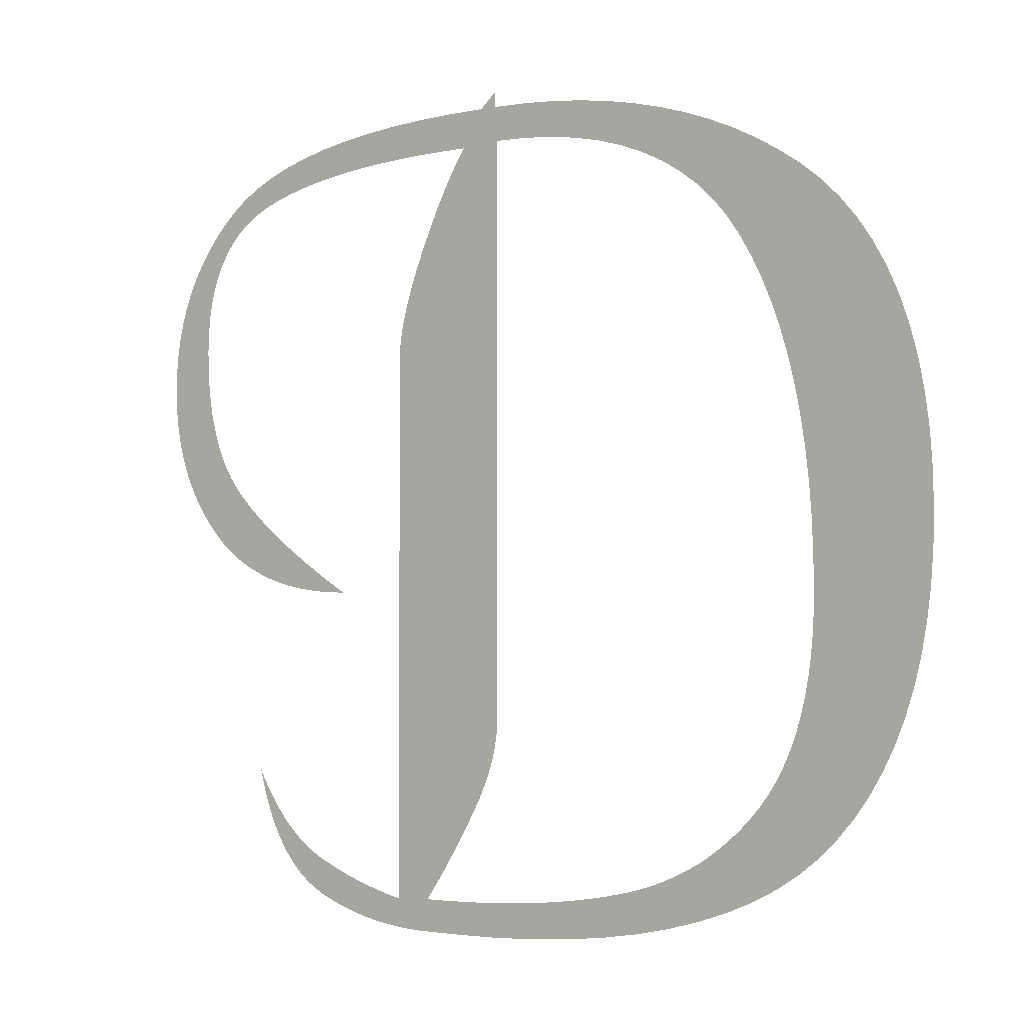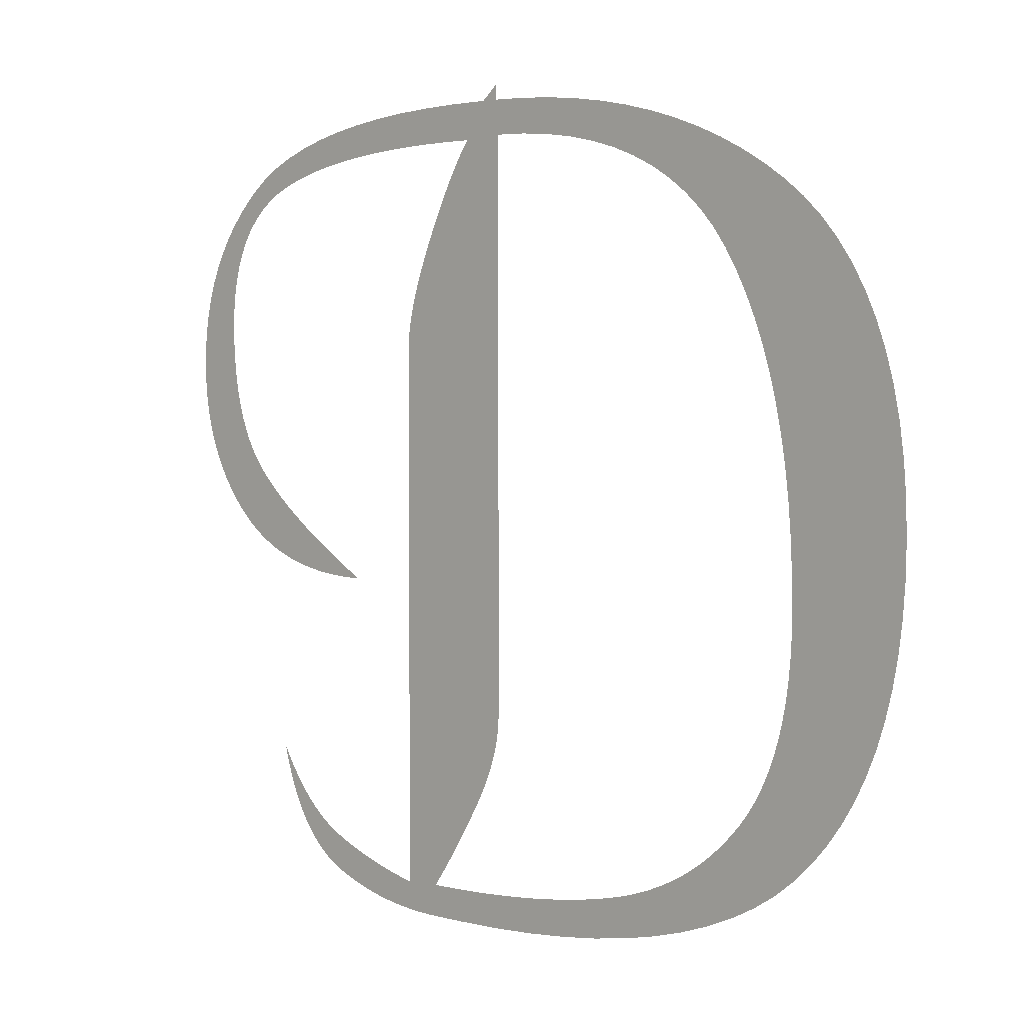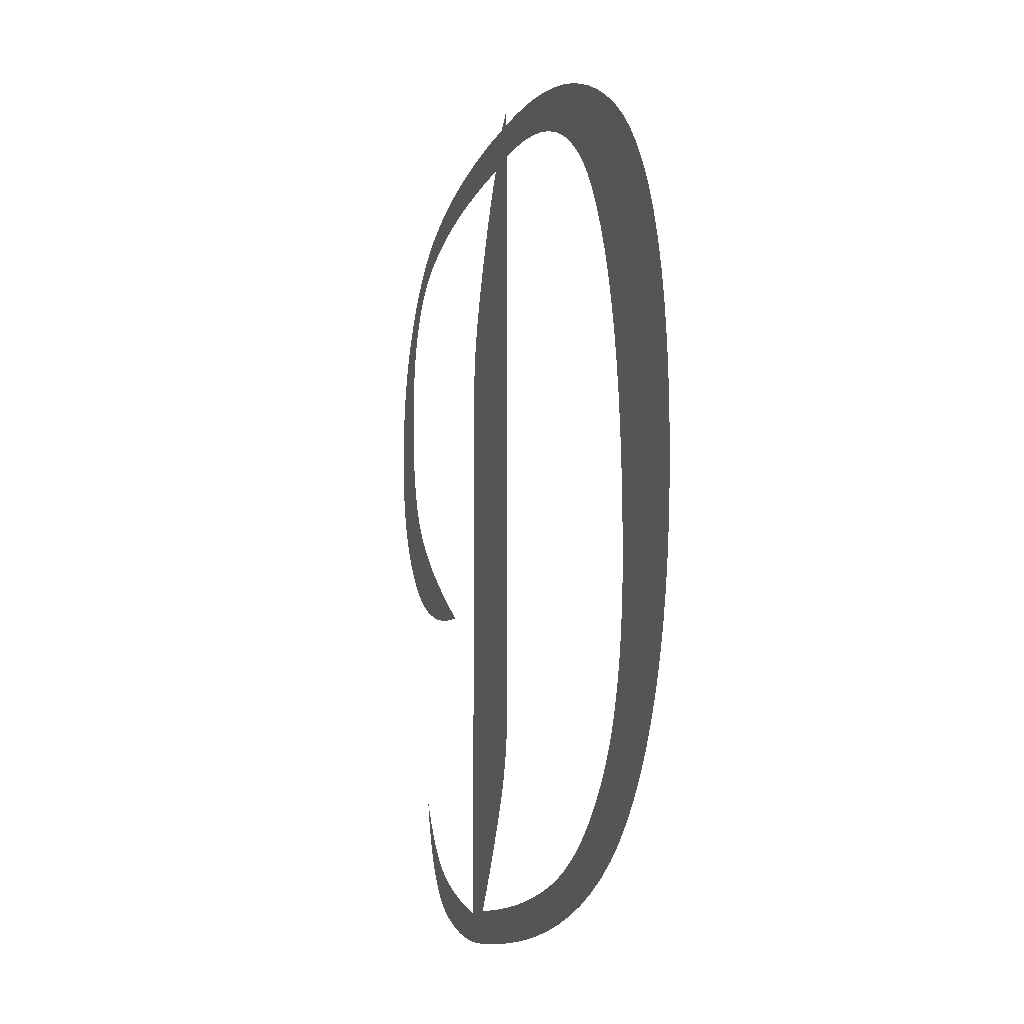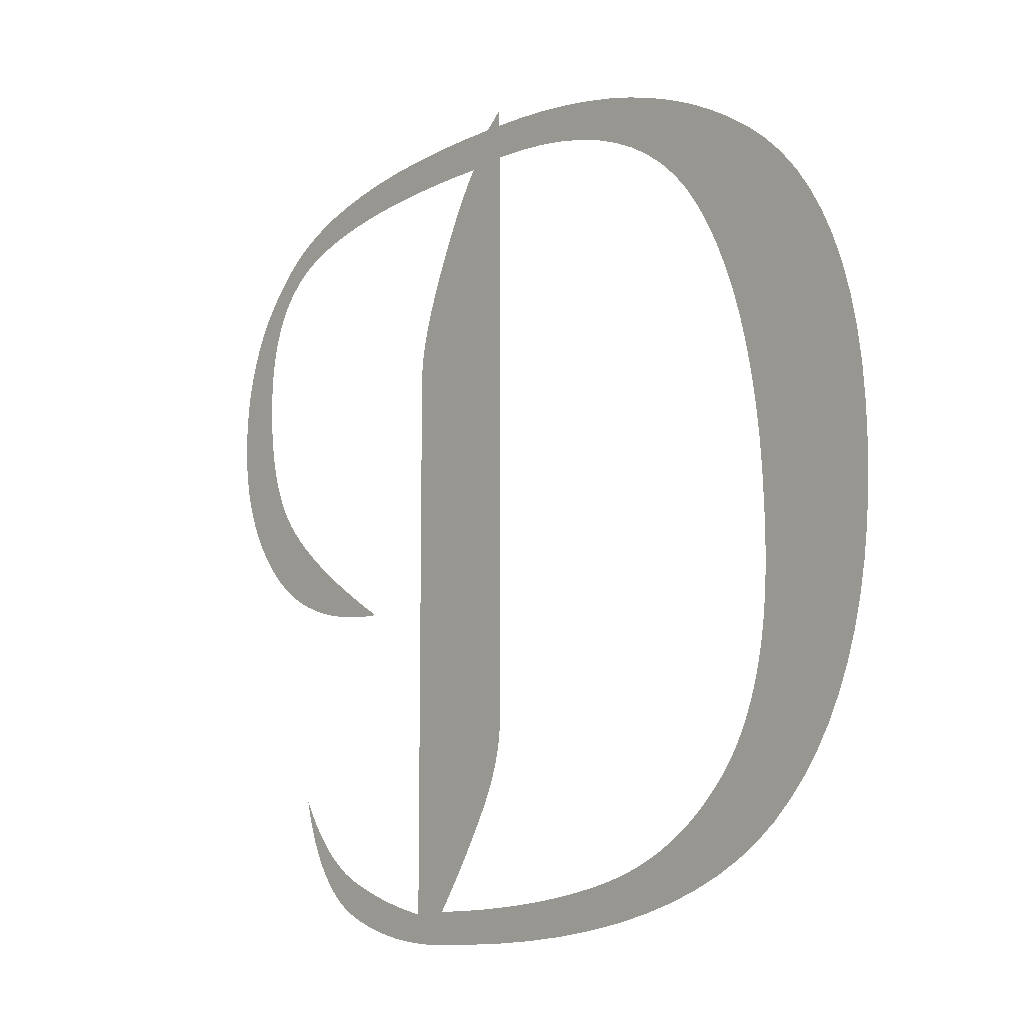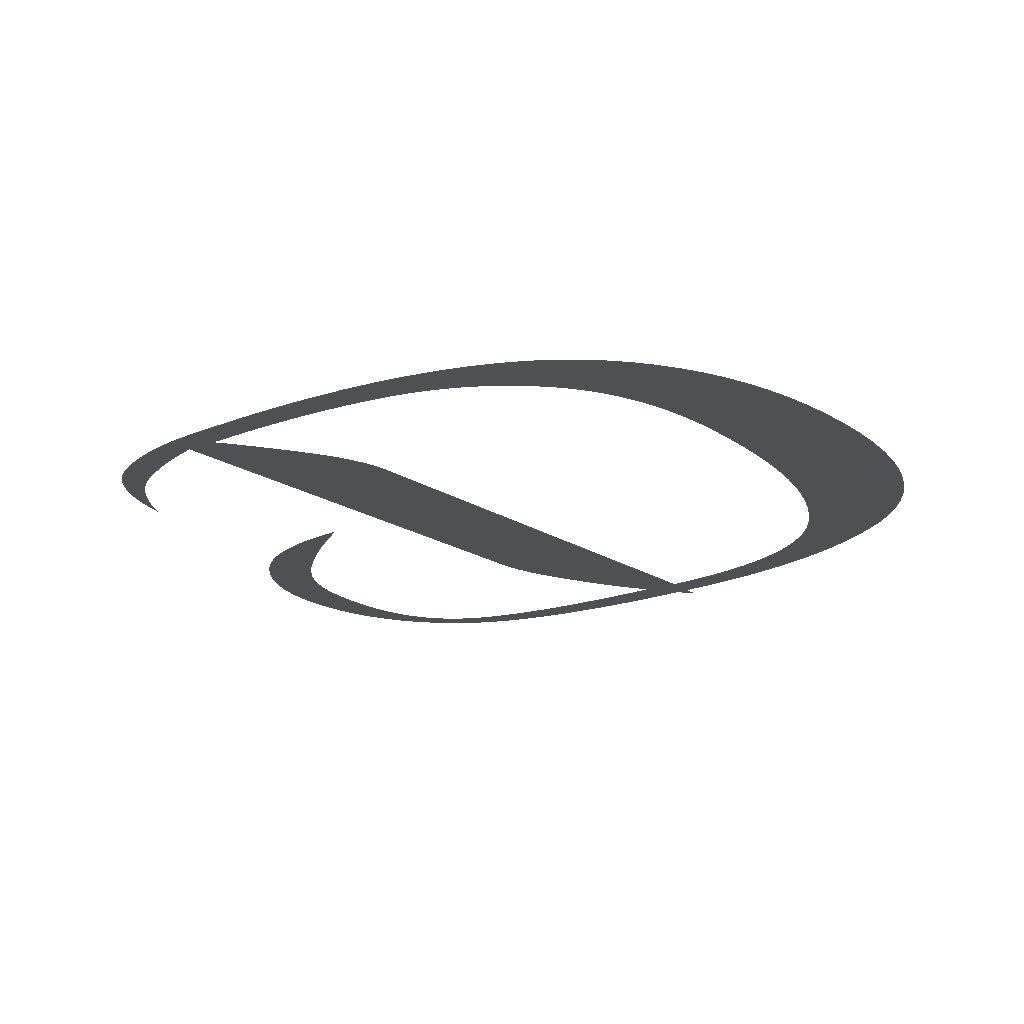
<metadata>
{"format":"obj","ext":"obj","renderer":"f3d","projection":"perspective","resolution":1024,"background":"white","views":[{"elev":-2.1,"azim":36.5,"up":"+Y"},{"elev":3.6,"azim":42.3,"up":"+Y"},{"elev":-9.7,"azim":73.9,"up":"+Y"},{"elev":-10.6,"azim":49.0,"up":"+Y"},{"elev":-18.9,"azim":38.9,"up":"+Z"}]}
</metadata>
<code>
o Text
v 0.8176 0.1824 0
v 0.8169 0.152 0
v 0.8147 0.1229 0
v 0.8112 0.09515 0
v 0.8062 0.06874 0
v 0.7998 0.04368 0
v 0.7919 0.01995 0
v 0.7826 -0.002425 -0
v 0.772 -0.02346 -0
v 0.7598 -0.04315 -0
v 0.7463 -0.0615 -0
v 0.7313 -0.07851 -0
v 0.7149 -0.09417 -0
v 0.6967 -0.1085 -0
v 0.6763 -0.1217 -0
v 0.6536 -0.1335 -0
v 0.6287 -0.1441 -0
v 0.6015 -0.1535 -0
v 0.5721 -0.1616 -0
v 0.5405 -0.1685 -0
v 0.5066 -0.1741 -0
v 0.4705 -0.1785 -0
v 0.4322 -0.1816 -0
v 0.3916 -0.1835 -0
v 0.3488 -0.1841 -0
v 0.3184 -0.1841 -0
v 0.3067 -0.1839 -0
v 0.2952 -0.1834 -0
v 0.2839 -0.1825 -0
v 0.2729 -0.1813 -0
v 0.262 -0.1797 -0
v 0.2514 -0.1778 -0
v 0.241 -0.1755 -0
v 0.2308 -0.1729 -0
v 0.2208 -0.1699 -0
v 0.211 -0.1665 -0
v 0.2015 -0.1628 -0
v 0.1921 -0.1588 -0
v 0.1832 -0.1542 -0
v 0.1747 -0.1487 -0
v 0.1667 -0.1424 -0
v 0.1592 -0.1353 -0
v 0.1521 -0.1274 -0
v 0.1456 -0.1187 -0
v 0.1395 -0.1091 -0
v 0.134 -0.09872 -0
v 0.1289 -0.08752 -0
v 0.1243 -0.0755 -0
v 0.1202 -0.06265 -0
v 0.1166 -0.04899 -0
v 0.1218 -0.05817 -0
v 0.1273 -0.06684 -0
v 0.1329 -0.07501 -0
v 0.1386 -0.08268 -0
v 0.1445 -0.08984 -0
v 0.1505 -0.09649 -0
v 0.1567 -0.1026 -0
v 0.1631 -0.1083 -0
v 0.1696 -0.1134 -0
v 0.1763 -0.1181 -0
v 0.1831 -0.1222 -0
v 0.19 -0.1258 -0
v 0.1971 -0.1292 -0
v 0.2044 -0.1323 -0
v 0.2117 -0.1354 -0
v 0.2192 -0.1383 -0
v 0.2268 -0.1411 -0
v 0.2346 -0.1438 -0
v 0.2425 -0.1463 -0
v 0.2505 -0.1487 -0
v 0.2586 -0.151 -0
v 0.2669 -0.1532 -0
v 0.2753 -0.1552 -0
v 0.2838 -0.1571 -0
v 0.2838 0.3294 0
v 0.284 0.3356 0
v 0.2845 0.3422 0
v 0.2854 0.3491 0
v 0.2867 0.3563 0
v 0.2883 0.3638 0
v 0.2903 0.3717 0
v 0.2927 0.38 0
v 0.2954 0.3885 0
v 0.2985 0.3974 0
v 0.302 0.4066 0
v 0.3058 0.4162 0
v 0.31 0.4261 0
v 0.3143 0.4359 0
v 0.3186 0.4453 0
v 0.3227 0.4543 0
v 0.3269 0.4627 0
v 0.3309 0.4708 0
v 0.3349 0.4784 0
v 0.3388 0.4855 0
v 0.3426 0.4922 0
v 0.3464 0.4984 0
v 0.3501 0.5042 0
v 0.3537 0.5095 0
v 0.3573 0.5144 0
v 0.331 0.5141 0
v 0.3059 0.5135 0
v 0.282 0.5124 0
v 0.2593 0.5109 0
v 0.2378 0.509 0
v 0.2175 0.5067 0
v 0.1984 0.5039 0
v 0.1805 0.5007 0
v 0.1637 0.497 0
v 0.1482 0.4929 0
v 0.1339 0.4885 0
v 0.1208 0.4835 0
v 0.1088 0.4779 0
v 0.09781 0.4713 0
v 0.08789 0.4637 0
v 0.07902 0.4551 0
v 0.07119 0.4456 0
v 0.0644 0.4351 0
v 0.05866 0.4236 0
v 0.05396 0.4111 0
v 0.05031 0.3976 0
v 0.0477 0.3832 0
v 0.04613 0.3678 0
v 0.04561 0.3514 0
v 0.04586 0.3374 0
v 0.04662 0.324 0
v 0.04788 0.3112 0
v 0.04964 0.2989 0
v 0.05191 0.2872 0
v 0.05469 0.276 0
v 0.05797 0.2653 0
v 0.06175 0.2553 0
v 0.06604 0.2457 0
v 0.07083 0.2367 0
v 0.07612 0.2283 0
v 0.08193 0.2204 0
v 0.08841 0.2128 0
v 0.09577 0.2049 0
v 0.104 0.1969 0
v 0.1131 0.1888 0
v 0.123 0.1805 0
v 0.1339 0.1721 0
v 0.1456 0.1635 0
v 0.1581 0.1547 0
v 0.1716 0.1459 0
v 0.1859 0.1368 0
v 0.201 0.1276 0
v 0.2171 0.1182 0
v 0.1997 0.1186 0
v 0.1831 0.1198 0
v 0.1672 0.1218 0
v 0.152 0.1245 0
v 0.1375 0.1281 0
v 0.1238 0.1324 0
v 0.1109 0.1375 0
v 0.09863 0.1434 0
v 0.08712 0.1501 0
v 0.07635 0.1575 0
v 0.06631 0.1658 0
v 0.05701 0.1748 0
v 0.04844 0.1845 0
v 0.04062 0.1945 0
v 0.03355 0.2049 0
v 0.02721 0.2157 0
v 0.02163 0.2268 0
v 0.01679 0.2384 0
v 0.01269 0.2503 0
v 0.009337 0.2627 0
v 0.00673 0.2754 0
v 0.004868 0.2885 0
v 0.003751 0.302 0
v 0.003378 0.3159 0
v 0.003903 0.3328 0
v 0.005478 0.3491 0
v 0.008103 0.365 0
v 0.01178 0.3803 0
v 0.0165 0.395 0
v 0.02228 0.4092 0
v 0.0291 0.4229 0
v 0.03697 0.436 0
v 0.0459 0.4486 0
v 0.05587 0.4606 0
v 0.0669 0.4721 0
v 0.07897 0.4831 0
v 0.09259 0.4934 0
v 0.1082 0.5027 0
v 0.1259 0.5112 0
v 0.1456 0.5188 0
v 0.1674 0.5255 0
v 0.1912 0.5312 0
v 0.217 0.5362 0
v 0.2449 0.5402 0
v 0.2748 0.5433 0
v 0.3067 0.5455 0
v 0.3407 0.5469 0
v 0.3767 0.5473 0
v 0.3919 0.5608 0
v 0.3919 0.5473 0
v 0.4232 0.5467 0
v 0.4535 0.545 0
v 0.4827 0.5421 0
v 0.511 0.5381 0
v 0.5382 0.5329 0
v 0.5644 0.5266 0
v 0.5896 0.5191 0
v 0.6137 0.5105 0
v 0.6369 0.5007 0
v 0.659 0.4898 0
v 0.6801 0.4777 0
v 0.7002 0.4645 0
v 0.7189 0.4499 0
v 0.736 0.4337 0
v 0.7515 0.4159 0
v 0.7654 0.3964 0
v 0.7776 0.3753 0
v 0.7882 0.3526 0
v 0.7972 0.3283 0
v 0.8045 0.3024 0
v 0.8102 0.2748 0
v 0.8143 0.2456 0
v 0.8168 0.2148 0
v 0.3944 0.007601 0
v 0.3942 0.001358 0
v 0.3937 -0.004985 -0
v 0.3928 -0.01143 -0
v 0.3916 -0.01797 -0
v 0.39 -0.02461 -0
v 0.3881 -0.03136 -0
v 0.3858 -0.0382 -0
v 0.3832 -0.04514 -0
v 0.3802 -0.05218 -0
v 0.3768 -0.05932 -0
v 0.3731 -0.06656 -0
v 0.3691 -0.0739 -0
v 0.3649 -0.08124 -0
v 0.3606 -0.08848 -0
v 0.3563 -0.09562 -0
v 0.352 -0.1027 -0
v 0.3477 -0.1096 -0
v 0.3433 -0.1164 -0
v 0.339 -0.1232 -0
v 0.3346 -0.1298 -0
v 0.3301 -0.1364 -0
v 0.3257 -0.1428 -0
v 0.3212 -0.1492 -0
v 0.3167 -0.1554 -0
v 0.3371 -0.1553 -0
v 0.357 -0.1549 -0
v 0.3763 -0.1542 -0
v 0.395 -0.1532 -0
v 0.4132 -0.152 -0
v 0.4308 -0.1505 -0
v 0.4479 -0.1488 -0
v 0.4644 -0.1468 -0
v 0.4804 -0.1445 -0
v 0.4958 -0.1419 -0
v 0.5106 -0.1391 -0
v 0.5249 -0.136 -0
v 0.5387 -0.1325 -0
v 0.552 -0.1284 -0
v 0.5649 -0.1237 -0
v 0.5773 -0.1185 -0
v 0.5892 -0.1128 -0
v 0.6007 -0.1064 -0
v 0.6118 -0.09952 -0
v 0.6223 -0.09206 -0
v 0.6324 -0.08404 -0
v 0.6421 -0.07545 -0
v 0.6513 -0.0663 -0
v 0.6601 -0.05659 -0
v 0.6682 -0.0462 -0
v 0.6757 -0.03503 -0
v 0.6824 -0.02307 -0
v 0.6884 -0.01032 -0
v 0.6938 0.003208 0
v 0.6984 0.01752 0
v 0.7023 0.03263 0
v 0.7055 0.04852 0
v 0.708 0.06519 0
v 0.7097 0.08265 0
v 0.7108 0.1009 0
v 0.7111 0.1199 0
v 0.7107 0.1505 0
v 0.7092 0.1799 0
v 0.7069 0.2082 0
v 0.7035 0.2353 0
v 0.6993 0.2613 0
v 0.694 0.2862 0
v 0.6879 0.31 0
v 0.6807 0.3326 0
v 0.6727 0.3541 0
v 0.6636 0.3744 0
v 0.6537 0.3936 0
v 0.6427 0.4117 0
v 0.6306 0.4285 0
v 0.6168 0.4439 0
v 0.6016 0.4577 0
v 0.5847 0.4702 0
v 0.5664 0.4811 0
v 0.5465 0.4906 0
v 0.525 0.4986 0
v 0.502 0.5052 0
v 0.4774 0.5103 0
v 0.4513 0.514 0
v 0.4236 0.5162 0
v 0.3944 0.5169 0
f 195 197 196
f 194 197 195
f 194 198 197
f 193 198 194
f 193 199 198
f 192 199 193
f 192 200 199
f 191 200 192
f 191 201 200
f 190 201 191
f 190 202 201
f 189 202 190
f 189 203 202
f 188 203 189
f 188 204 203
f 187 204 188
f 187 305 204
f 305 304 204
f 304 205 204
f 186 305 187
f 186 100 305
f 100 99 305
f 99 221 305
f 303 205 304
f 98 221 99
f 186 101 100
f 302 205 303
f 186 102 101
f 186 103 102
f 185 103 186
f 185 104 103
f 302 206 205
f 301 206 302
f 97 221 98
f 185 105 104
f 185 106 105
f 300 206 301
f 96 221 97
f 185 107 106
f 184 107 185
f 300 207 206
f 184 108 107
f 299 207 300
f 95 221 96
f 184 109 108
f 183 109 184
f 183 110 109
f 94 221 95
f 298 207 299
f 298 208 207
f 183 111 110
f 93 221 94
f 183 112 111
f 182 112 183
f 297 208 298
f 92 221 93
f 182 113 112
f 297 209 208
f 181 113 182
f 181 114 113
f 91 221 92
f 296 209 297
f 296 210 209
f 181 115 114
f 90 221 91
f 180 115 181
f 295 210 296
f 180 116 115
f 89 221 90
f 295 211 210
f 179 116 180
f 179 117 116
f 88 221 89
f 294 211 295
f 178 117 179
f 87 221 88
f 178 118 117
f 294 212 211
f 293 212 294
f 86 221 87
f 178 119 118
f 177 119 178
f 85 221 86
f 293 213 212
f 292 213 293
f 177 120 119
f 176 120 177
f 84 221 85
f 176 121 120
f 83 221 84
f 292 214 213
f 175 121 176
f 291 214 292
f 82 221 83
f 175 122 121
f 174 122 175
f 81 221 82
f 291 215 214
f 290 215 291
f 80 221 81
f 174 123 122
f 173 123 174
f 79 221 80
f 78 221 79
f 289 215 290
f 289 216 215
f 173 124 123
f 172 124 173
f 77 221 78
f 76 221 77
f 172 125 124
f 75 221 76
f 171 125 172
f 288 216 289
f 74 221 75
f 288 217 216
f 171 126 125
f 170 126 171
f 170 127 126
f 287 217 288
f 287 218 217
f 169 127 170
f 169 128 127
f 168 128 169
f 168 129 128
f 286 218 287
f 168 130 129
f 167 130 168
f 286 219 218
f 167 131 130
f 166 131 167
f 285 219 286
f 166 132 131
f 165 132 166
f 165 133 132
f 285 220 219
f 164 133 165
f 164 134 133
f 284 220 285
f 164 135 134
f 163 135 164
f 163 136 135
f 162 136 163
f 284 1 220
f 162 137 136
f 283 1 284
f 162 138 137
f 161 138 162
f 161 139 138
f 160 139 161
f 160 140 139
f 159 140 160
f 2 1 283
f 159 141 140
f 282 2 283
f 158 141 159
f 158 142 141
f 157 142 158
f 157 143 142
f 156 143 157
f 156 144 143
f 282 3 2
f 281 3 282
f 155 144 156
f 155 145 144
f 154 145 155
f 153 145 154
f 153 146 145
f 152 146 153
f 151 146 152
f 151 147 146
f 150 147 151
f 281 4 3
f 149 147 150
f 280 4 281
f 148 147 149
f 279 4 280
f 279 5 4
f 278 5 279
f 278 6 5
f 277 6 278
f 276 6 277
f 276 7 6
f 275 7 276
f 275 8 7
f 274 8 275
f 74 222 221
f 273 8 274
f 74 223 222
f 273 9 8
f 74 224 223
f 272 9 273
f 74 225 224
f 74 226 225
f 271 9 272
f 271 10 9
f 74 227 226
f 74 228 227
f 270 10 271
f 74 229 228
f 270 11 10
f 74 230 229
f 269 11 270
f 49 51 50
f 74 231 230
f 268 11 269
f 49 52 51
f 74 232 231
f 268 12 11
f 48 52 49
f 267 12 268
f 74 233 232
f 48 53 52
f 74 234 233
f 48 54 53
f 266 12 267
f 47 54 48
f 266 13 12
f 74 235 234
f 47 55 54
f 265 13 266
f 46 55 47
f 74 236 235
f 46 56 55
f 264 13 265
f 264 14 13
f 74 237 236
f 46 57 56
f 45 57 46
f 263 14 264
f 45 58 57
f 74 238 237
f 262 14 263
f 45 59 58
f 262 15 14
f 44 59 45
f 74 239 238
f 261 15 262
f 44 60 59
f 74 240 239
f 44 61 60
f 260 15 261
f 43 61 44
f 260 16 15
f 43 62 61
f 74 241 240
f 259 16 260
f 43 63 62
f 42 63 43
f 258 16 259
f 42 64 63
f 74 242 241
f 42 65 64
f 257 16 258
f 257 17 16
f 41 65 42
f 41 66 65
f 256 17 257
f 74 243 242
f 41 67 66
f 255 17 256
f 41 68 67
f 254 17 255
f 40 68 41
f 74 244 243
f 40 69 68
f 254 18 17
f 253 18 254
f 40 70 69
f 252 18 253
f 39 70 40
f 39 71 70
f 251 18 252
f 74 245 244
f 250 18 251
f 39 72 71
f 249 18 250
f 39 73 72
f 248 18 249
f 248 19 18
f 38 73 39
f 247 19 248
f 246 19 247
f 38 74 73
f 245 19 246
f 74 19 245
f 38 19 74
f 37 19 38
f 37 20 19
f 36 20 37
f 35 20 36
f 35 21 20
f 34 21 35
f 33 21 34
f 33 22 21
f 32 22 33
f 31 22 32
f 31 23 22
f 30 23 31
f 29 23 30
f 29 24 23
f 28 24 29
f 27 24 28
f 27 25 24
f 26 25 27

</code>
